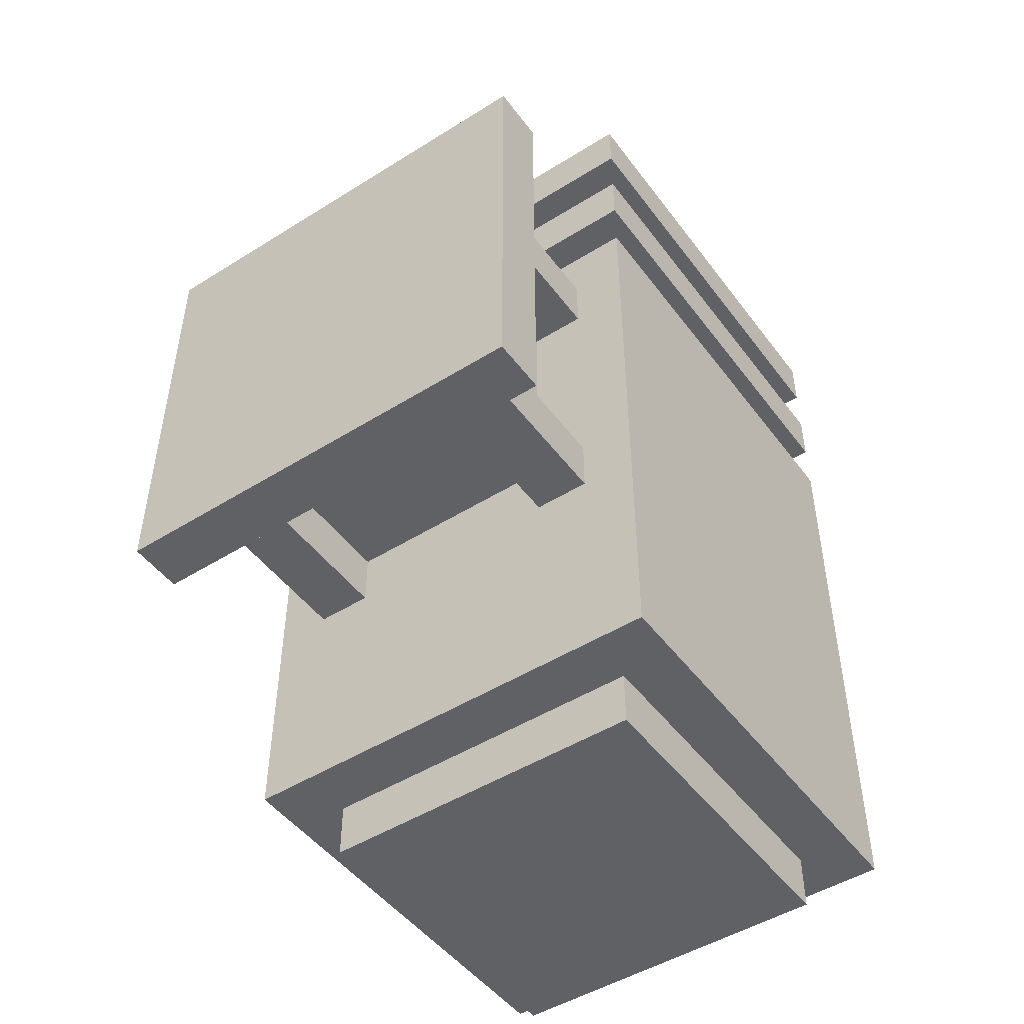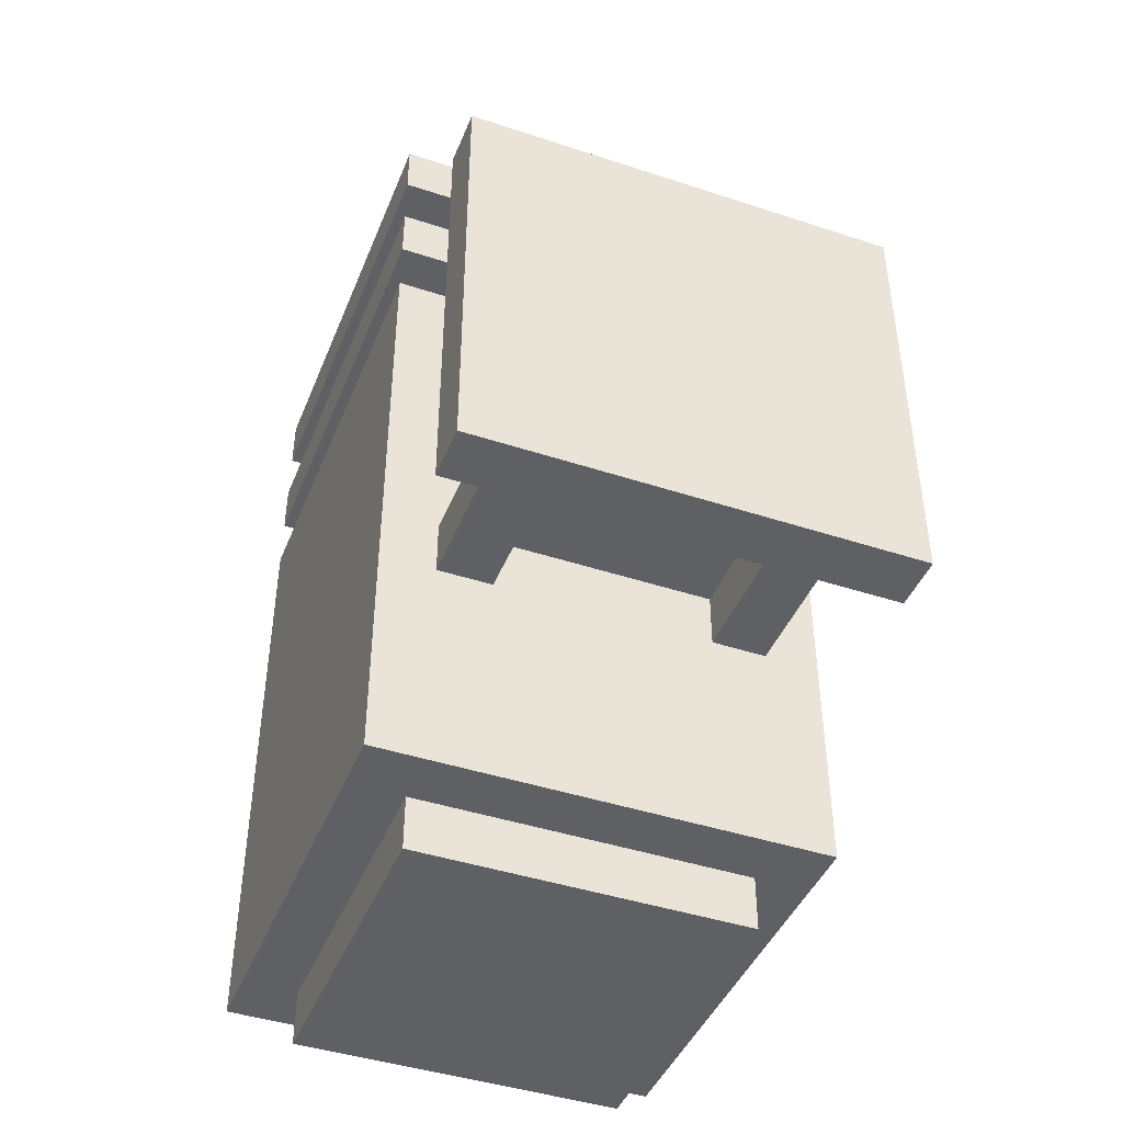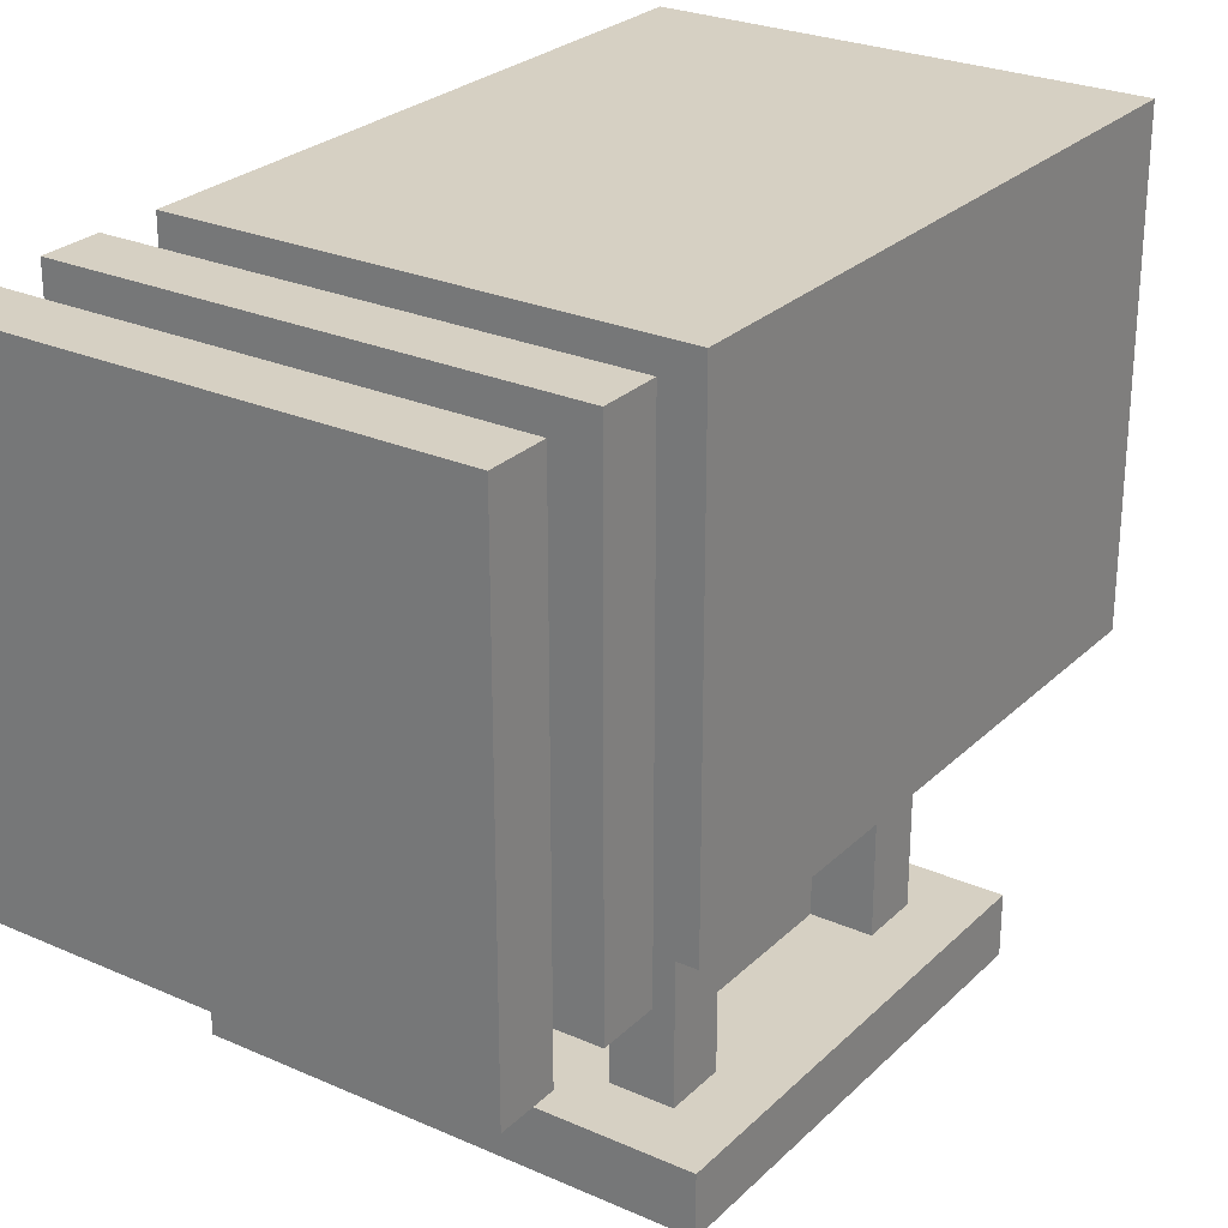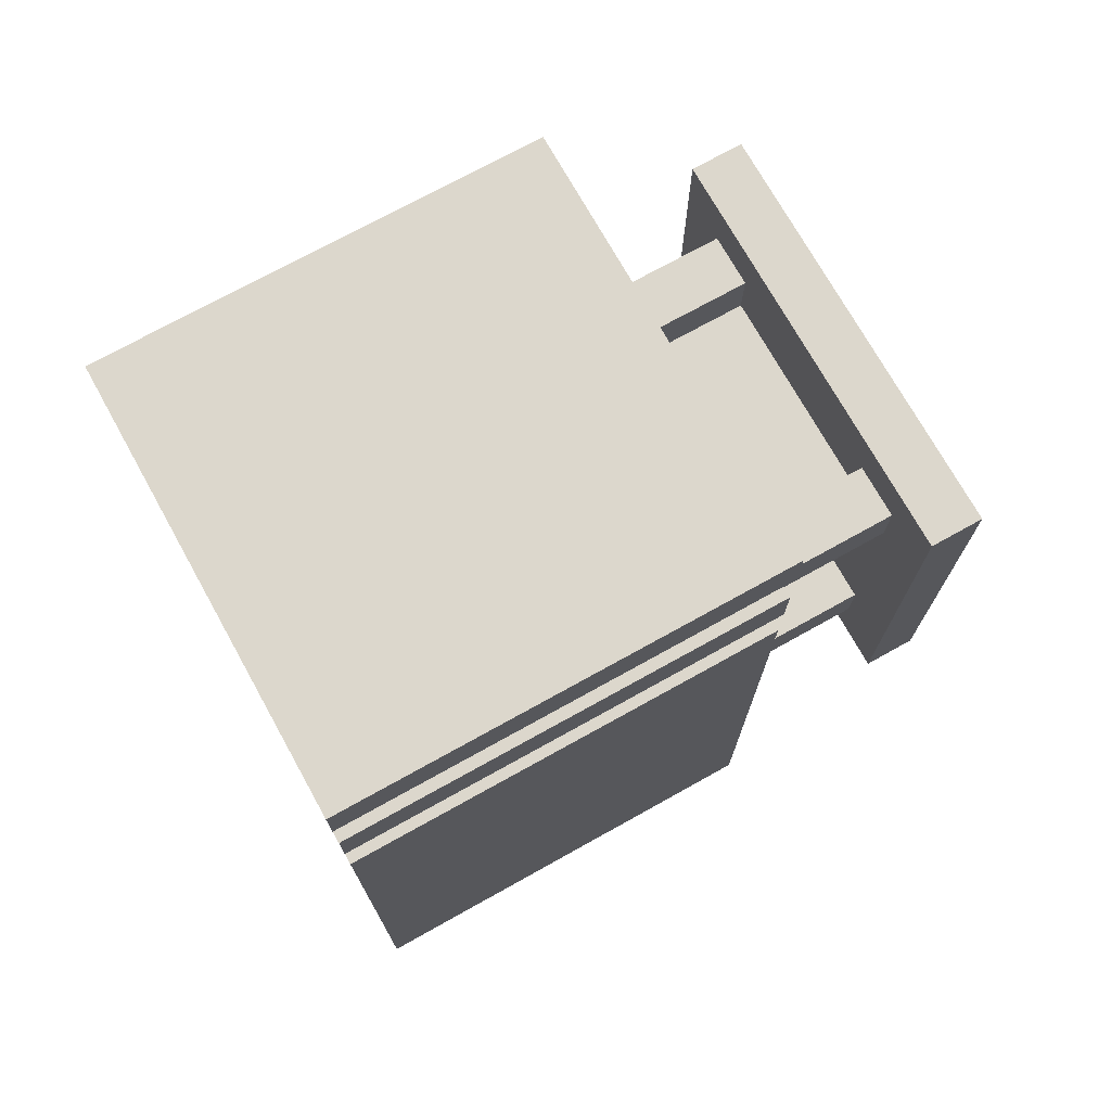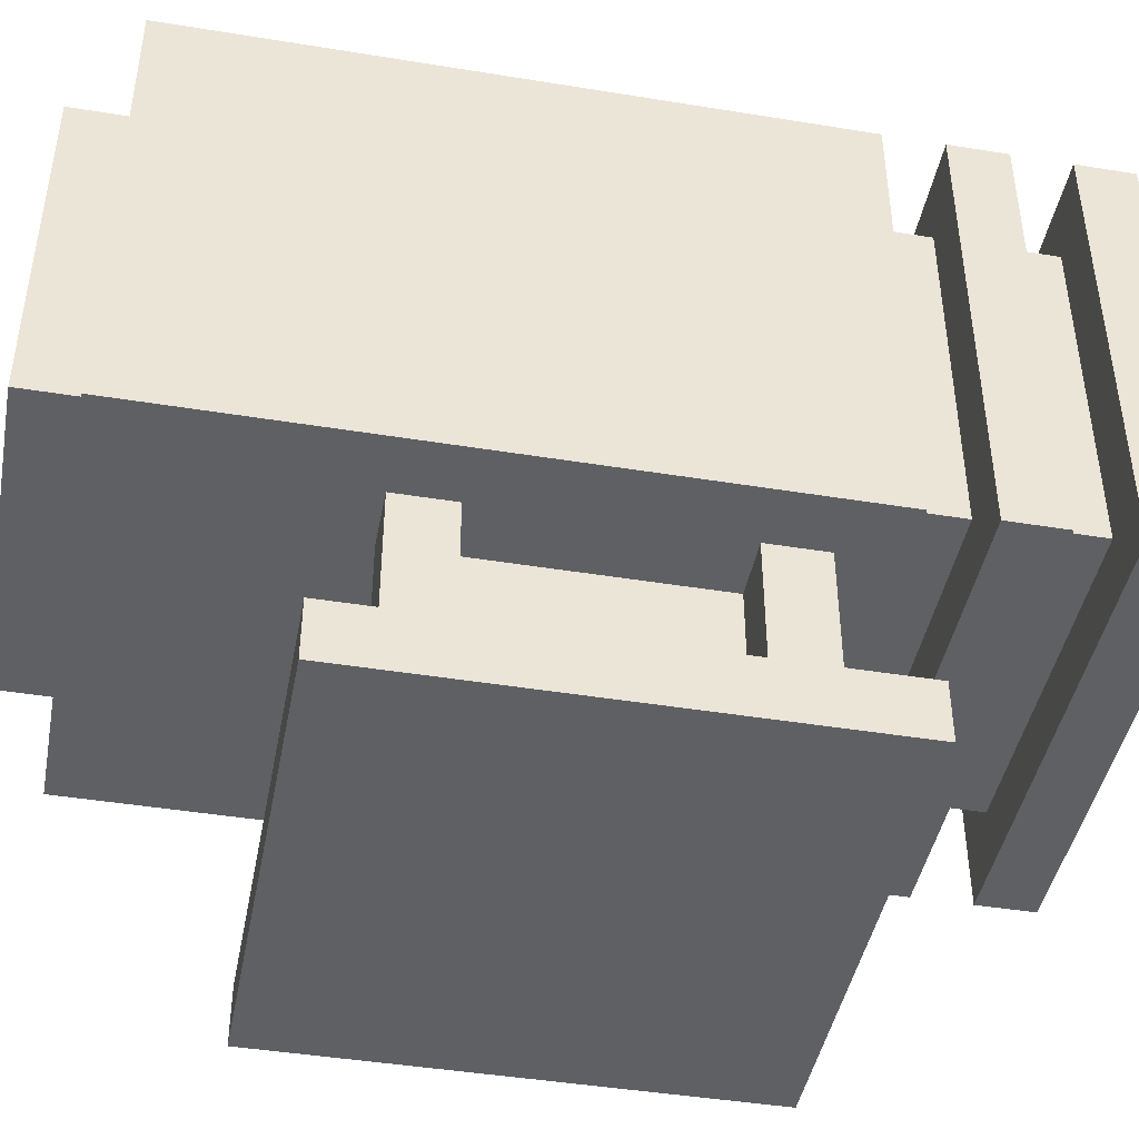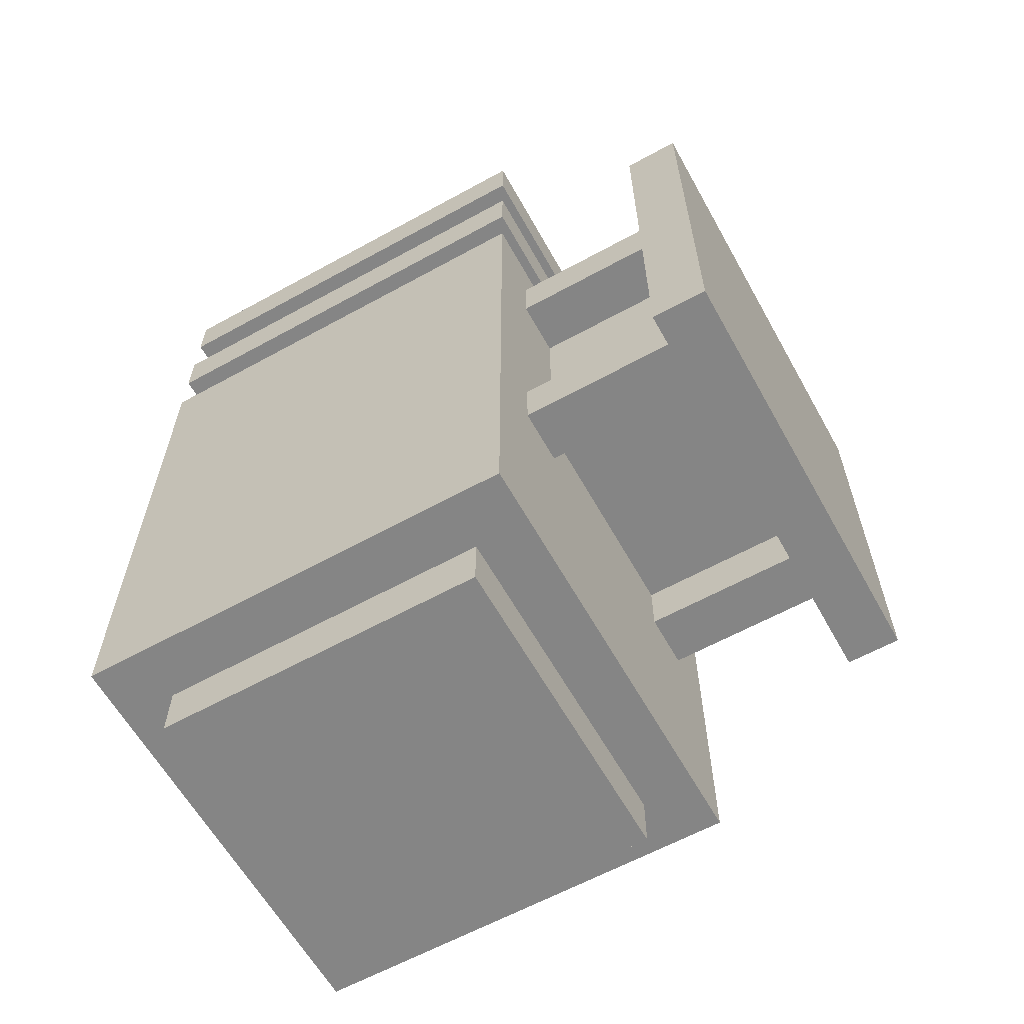
<metadata>
{"format":"obj","ext":"obj","renderer":"f3d","projection":"perspective","resolution":1024,"background":"white","views":[{"elev":-48.3,"azim":-145.0,"up":"+Y"},{"elev":-43.6,"azim":158.8,"up":"+Y"},{"elev":26.5,"azim":-145.4,"up":"+Z"},{"elev":73.0,"azim":60.9,"up":"+Y"},{"elev":-44.1,"azim":79.2,"up":"+Z"},{"elev":-61.8,"azim":119.2,"up":"+Y"}]}
</metadata>
<code>
o pumpCasing
v 0.25 0.25 0.25
v 0.25 0.25 -0.25
v 0.25 -0.4375 0.25
v 0.25 -0.4375 -0.25
v -0.25 0.25 -0.25
v -0.25 0.25 0.25
v -0.25 -0.4375 -0.25
v -0.25 -0.4375 0.25
f 7 5 2
f 4 7 2
f 4 2 1
f 3 4 1
f 3 1 6
f 8 3 6
f 8 6 5
f 7 8 5
f 1 2 5
f 6 1 5
f 4 3 8
f 7 4 8
o powerConnectorFrame1
v 0.1875 0.1875 -0.1875
v 0.1875 0.1875 -0.4375
v 0.1875 0.125 -0.1875
v 0.1875 0.125 -0.4375
v 0.125 0.1875 -0.4375
v 0.125 0.1875 -0.1875
v 0.125 0.125 -0.4375
v 0.125 0.125 -0.1875
f 12 10 9
f 11 12 9
f 16 14 13
f 15 16 13
f 9 10 13
f 14 9 13
f 12 11 16
f 15 12 16
o powerConnectorFrame2
v -0.125 0.1875 -0.1875
v -0.125 0.1875 -0.4375
v -0.125 0.125 -0.1875
v -0.125 0.125 -0.4375
v -0.1875 0.1875 -0.4375
v -0.1875 0.1875 -0.1875
v -0.1875 0.125 -0.4375
v -0.1875 0.125 -0.1875
f 20 18 17
f 19 20 17
f 24 22 21
f 23 24 21
f 17 18 21
f 22 17 21
f 20 19 24
f 23 20 24
o powerConnectorFrame3
v -0.125 -0.125 -0.1875
v -0.125 -0.125 -0.4375
v -0.125 -0.1875 -0.1875
v -0.125 -0.1875 -0.4375
v -0.1875 -0.125 -0.4375
v -0.1875 -0.125 -0.1875
v -0.1875 -0.1875 -0.4375
v -0.1875 -0.1875 -0.1875
f 28 26 25
f 27 28 25
f 32 30 29
f 31 32 29
f 25 26 29
f 30 25 29
f 28 27 32
f 31 28 32
o powerConnectorFrame4
v 0.1875 -0.125 -0.1875
v 0.1875 -0.125 -0.4375
v 0.1875 -0.1875 -0.1875
v 0.1875 -0.1875 -0.4375
v 0.125 -0.125 -0.4375
v 0.125 -0.125 -0.1875
v 0.125 -0.1875 -0.4375
v 0.125 -0.1875 -0.1875
f 36 34 33
f 35 36 33
f 40 38 37
f 39 40 37
f 33 34 37
f 38 33 37
f 36 35 40
f 39 36 40
o pumpBase
v 0.1875 0.4375 0.1875
v 0.1875 0.4375 -0.1875
v 0.1875 -0.5 0.1875
v 0.1875 -0.5 -0.1875
v -0.1875 0.4375 -0.1875
v -0.1875 0.4375 0.1875
v -0.1875 -0.5 -0.1875
v -0.1875 -0.5 0.1875
f 47 45 42
f 44 47 42
f 44 42 41
f 43 44 41
f 43 41 46
f 48 43 46
f 48 46 45
f 47 48 45
f 44 43 48
f 47 44 48
o pumpPortTop
v 0.25 0.5 0.25
v 0.25 0.5 -0.25
v 0.25 0.4375 0.25
v 0.25 0.4375 -0.25
v -0.25 0.5 -0.25
v -0.25 0.5 0.25
v -0.25 0.4375 -0.25
v -0.25 0.4375 0.25
f 55 53 50
f 52 55 50
f 52 50 49
f 51 52 49
f 51 49 54
f 56 51 54
f 56 54 53
f 55 56 53
f 49 50 53
f 54 49 53
f 52 51 56
f 55 52 56
o pumpRingTop
v 0.25 0.375 0.25
v 0.25 0.375 -0.25
v 0.25 0.3125 0.25
v 0.25 0.3125 -0.25
v -0.25 0.375 -0.25
v -0.25 0.375 0.25
v -0.25 0.3125 -0.25
v -0.25 0.3125 0.25
f 63 61 58
f 60 63 58
f 60 58 57
f 59 60 57
f 59 57 62
f 64 59 62
f 64 62 61
f 63 64 61
f 57 58 61
f 62 57 61
f 60 59 64
f 63 60 64
o powerConnector
v 0.125 0.125 -0.25
v 0.125 0.125 -0.4375
v 0.125 -0.125 -0.25
v 0.125 -0.125 -0.4375
v -0.125 0.125 -0.4375
v -0.125 0.125 -0.25
v -0.125 -0.125 -0.4375
v -0.125 -0.125 -0.25
f 71 69 66
f 68 71 66
f 68 66 65
f 67 68 65
f 67 65 70
f 72 67 70
f 72 70 69
f 71 72 69
f 65 66 69
f 70 65 69
f 68 67 72
f 71 68 72
o powerPort
v 0.25 0.25 -0.4375
v 0.25 0.25 -0.5
v 0.25 -0.25 -0.4375
v 0.25 -0.25 -0.5
v -0.25 0.25 -0.5
v -0.25 0.25 -0.4375
v -0.25 -0.25 -0.5
v -0.25 -0.25 -0.4375
f 79 77 74
f 76 79 74
f 76 74 73
f 75 76 73
f 75 73 78
f 80 75 78
f 80 78 77
f 79 80 77
f 73 74 77
f 78 73 77
f 76 75 80
f 79 76 80

</code>
